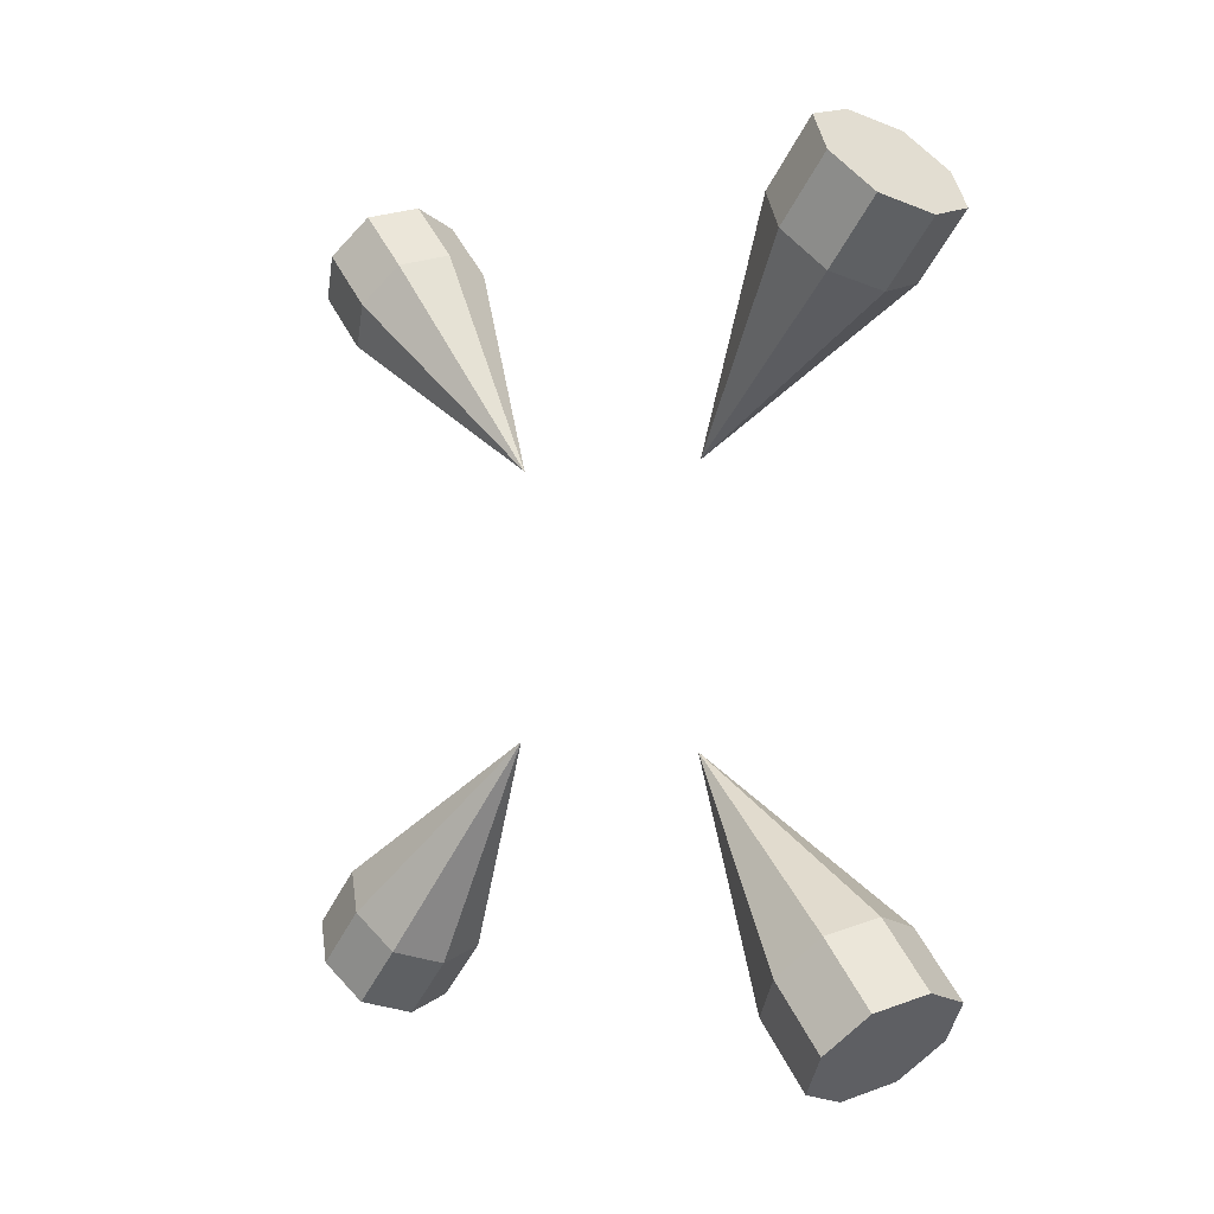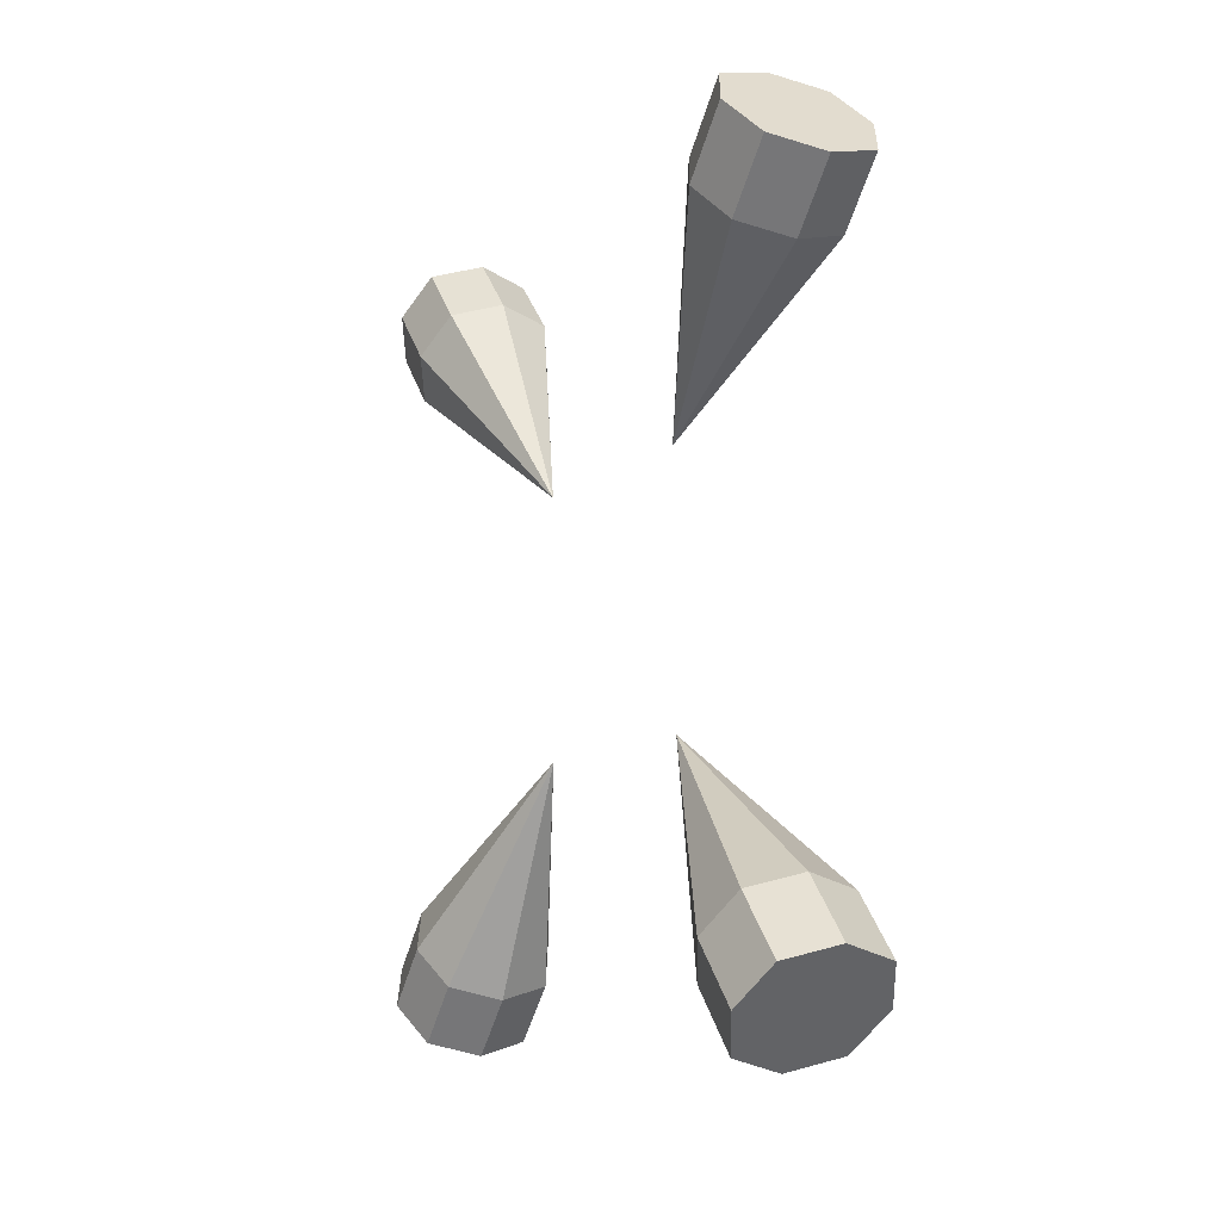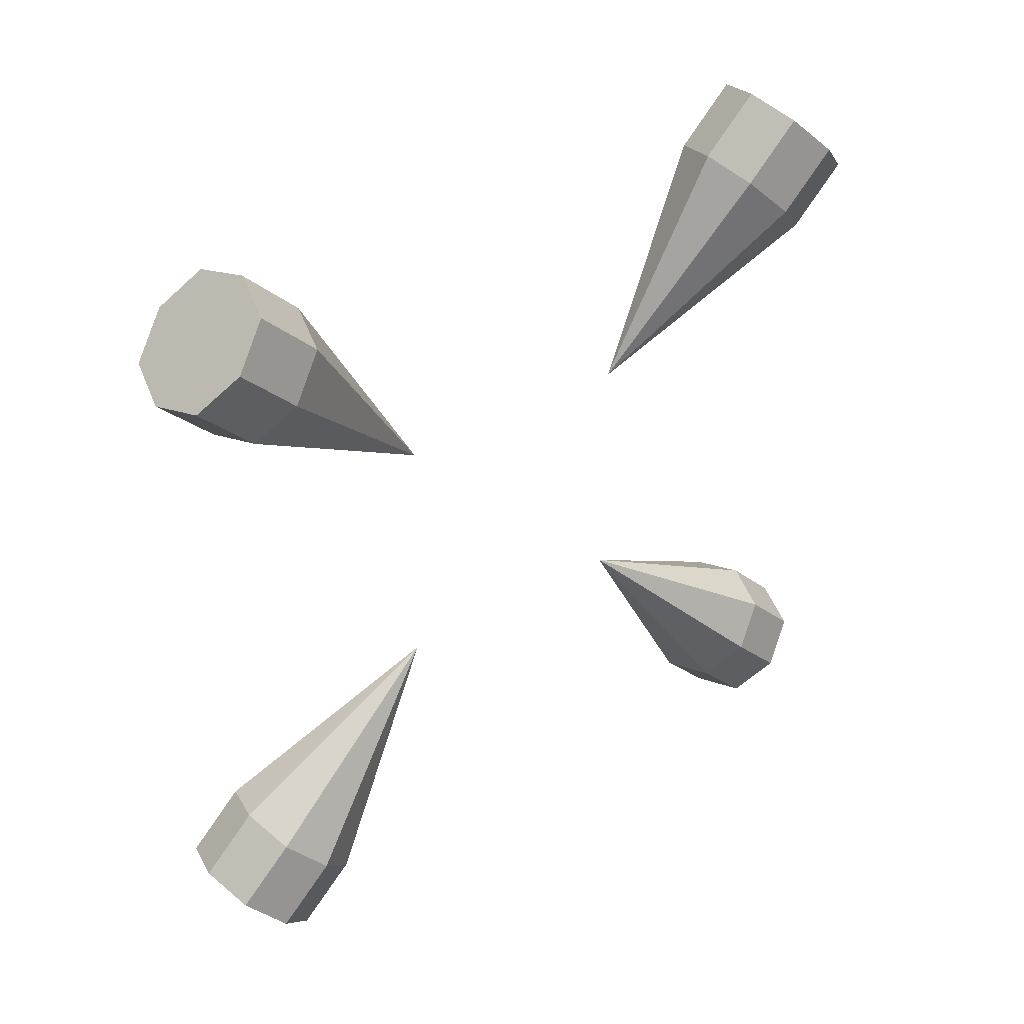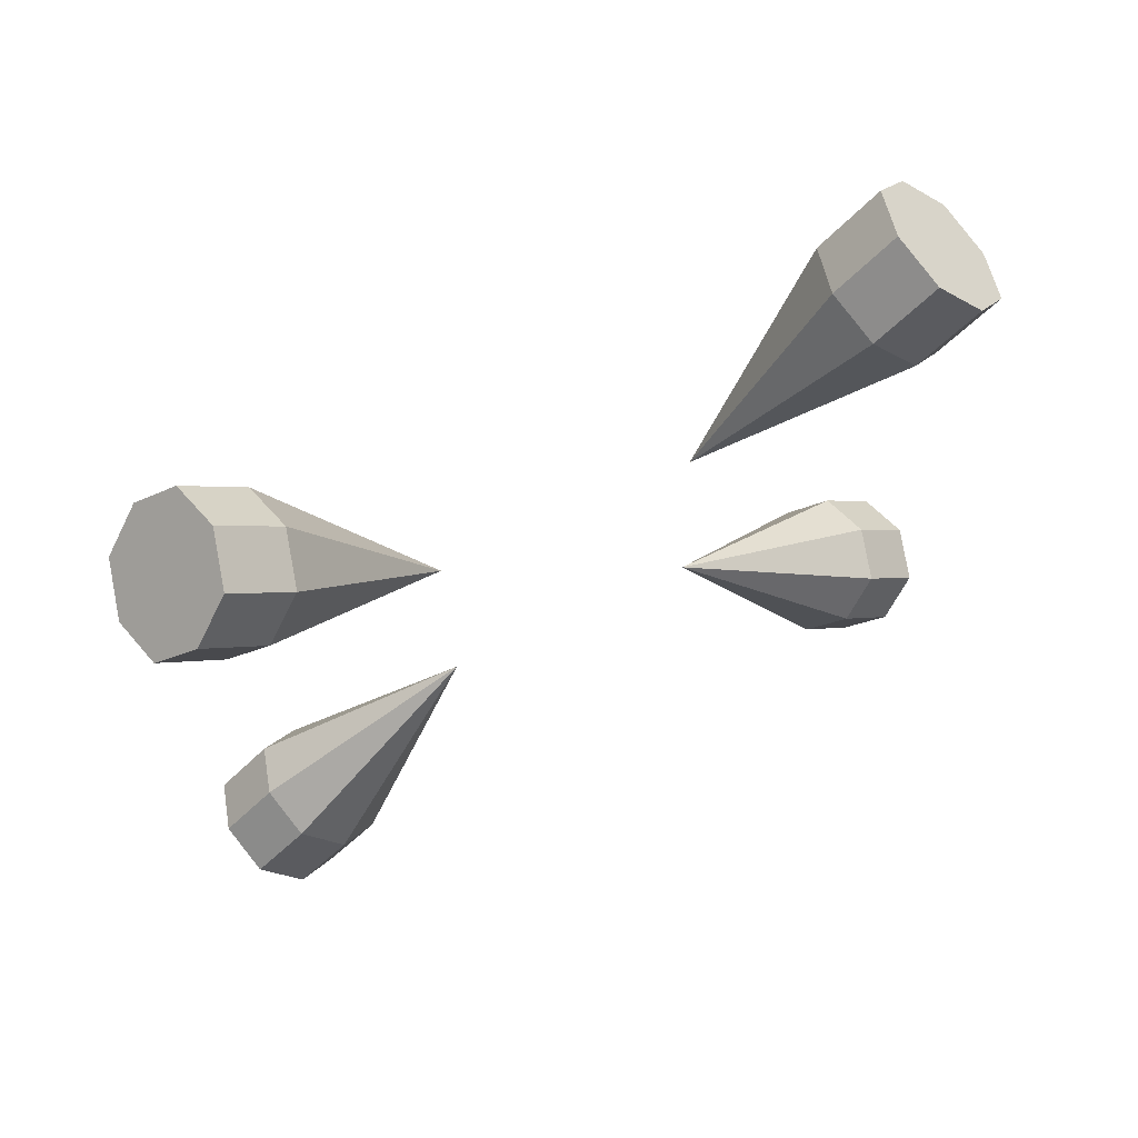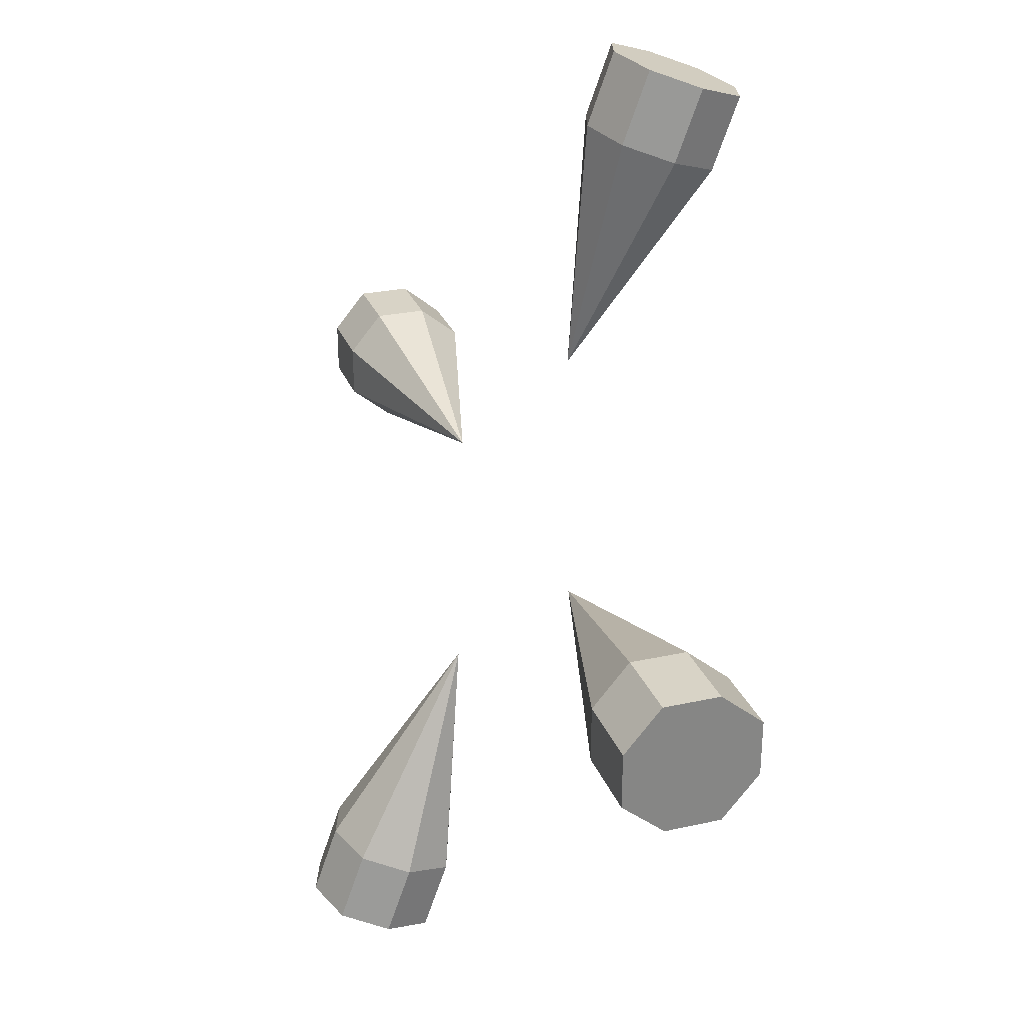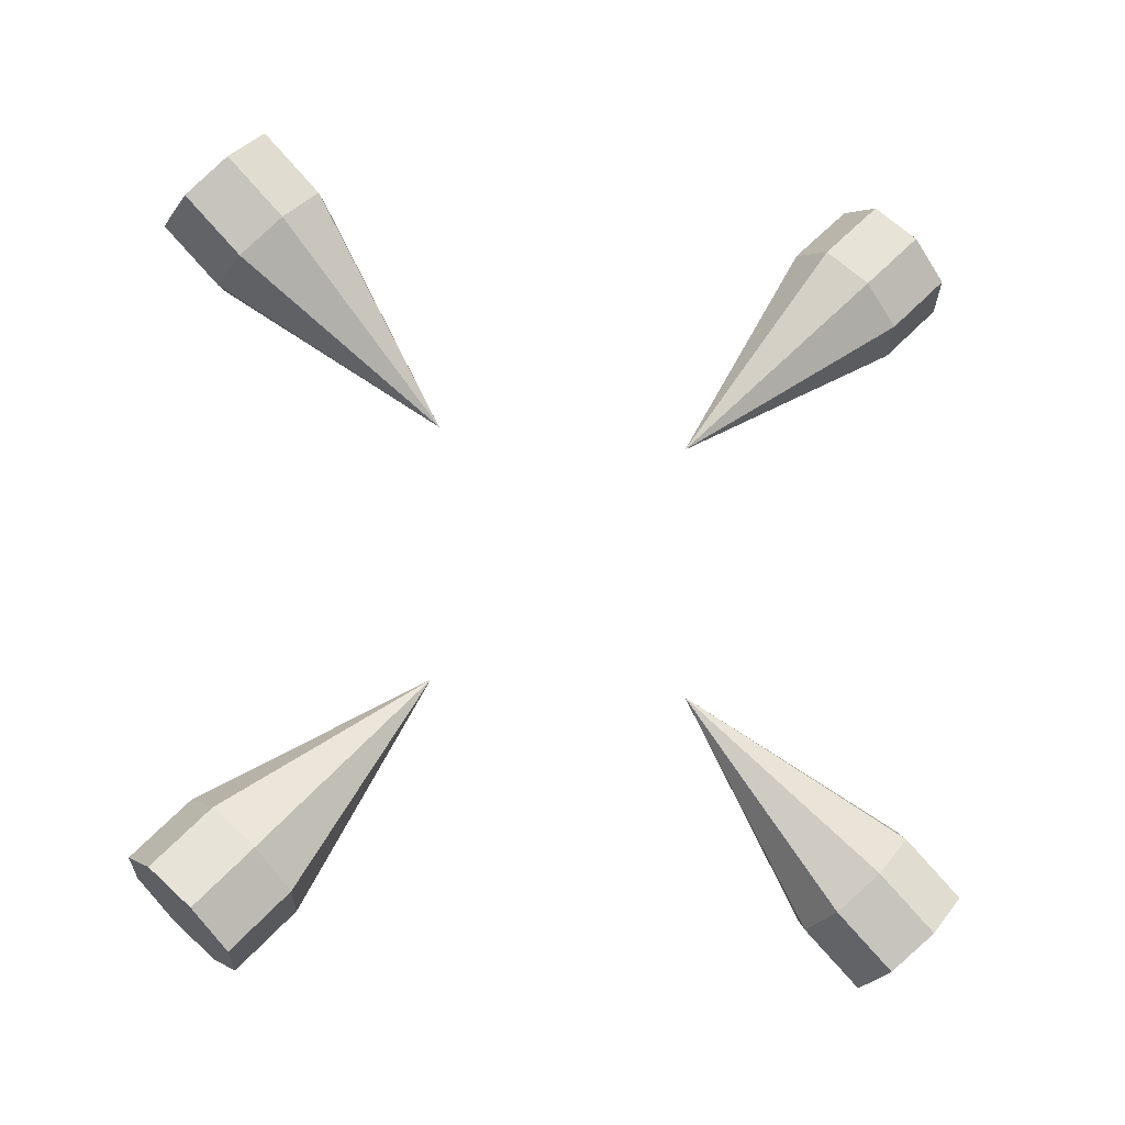
<metadata>
{"format":"obj","ext":"obj","renderer":"f3d","projection":"perspective","resolution":1024,"background":"white","views":[{"elev":-1.5,"azim":-39.2,"up":"+Y"},{"elev":-8.0,"azim":154.6,"up":"+Z"},{"elev":37.9,"azim":-127.2,"up":"+Y"},{"elev":67.2,"azim":64.9,"up":"+Y"},{"elev":-21.2,"azim":-27.0,"up":"+Z"},{"elev":-13.5,"azim":-105.4,"up":"+Z"}]}
</metadata>
<code>
o Cube
v 0 0.585 -0.5533
v 0.2313 1.767 -1.409
v 0.2313 1.44 -1.736
v -0.2313 1.767 -1.409
v -0.2313 1.44 -1.736
v -0 1.827 -1.349
v 0 1.381 -1.795
v -0.3155 1.604 -1.572
v 0.3155 1.604 -1.572
v -0 1.604 -1.572
v 0.2313 1.604 -1.245
v -0.2313 1.277 -1.572
v 0.2313 1.277 -1.572
v -0.2313 1.604 -1.245
v -0 1.663 -1.186
v 0 1.217 -1.632
v 0.3155 1.44 -1.409
v -0.3155 1.44 -1.409
v -0.2313 1.195 -1.49
v 0.2313 1.522 -1.163
v 0.2313 1.195 -1.49
v -0.2313 1.522 -1.163
v -0 1.582 -1.104
v 0 1.136 -1.55
v 0.3155 1.359 -1.327
v -0.3155 1.359 -1.327
v 0.2313 1.686 -1.327
v 0.2313 1.359 -1.654
v -0.2313 1.686 -1.327
v -0 1.745 -1.267
v 0 1.299 -1.714
v 0.3155 1.522 -1.49
v -0.3155 1.522 -1.49
v -0.2313 1.359 -1.654
f 24 1 19
f 26 1 22
f 10 3 7
f 25 1 21
f 23 1 20
f 22 1 23
f 10 5 8
f 21 1 24
f 4 10 8
f 20 1 25
f 2 10 6
f 19 1 26
f 12 33 34
f 11 32 27
f 13 31 28
f 14 30 29
f 15 27 30
f 17 28 32
f 18 29 33
f 16 34 31
f 19 18 12
f 20 17 11
f 21 16 13
f 22 15 14
f 23 11 15
f 25 13 17
f 26 14 18
f 24 12 16
f 31 5 7
f 33 4 8
f 32 3 9
f 30 2 6
f 29 6 4
f 28 7 3
f 27 9 2
f 34 8 5
f 10 9 3
f 10 7 5
f 4 6 10
f 2 9 10
f 12 18 33
f 11 17 32
f 13 16 31
f 14 15 30
f 15 11 27
f 17 13 28
f 18 14 29
f 16 12 34
f 19 26 18
f 20 25 17
f 21 24 16
f 22 23 15
f 23 20 11
f 25 21 13
f 26 22 14
f 24 19 12
f 31 34 5
f 33 29 4
f 32 28 3
f 30 27 2
f 29 30 6
f 28 31 7
f 27 32 9
f 34 33 8
o Cube.001
v 1e-06 0.5618 0.5767
v 0.2313 1.402 1.77
v 0.2313 1.733 1.447
v -0.2313 1.402 1.77
v -0.2313 1.733 1.447
v -0 1.341 1.829
v -0 1.793 1.389
v -0.3155 1.567 1.609
v 0.3155 1.567 1.609
v -0 1.567 1.609
v 0.2313 1.24 1.605
v -0.2313 1.572 1.282
v 0.2313 1.572 1.282
v -0.2313 1.24 1.605
v -0 1.18 1.663
v -0 1.632 1.223
v 0.3155 1.406 1.443
v -0.3155 1.406 1.443
v -0.2313 1.491 1.199
v 0.2313 1.16 1.522
v 0.2313 1.491 1.199
v -0.2313 1.16 1.522
v -0 1.099 1.58
v -0 1.551 1.14
v 0.3155 1.325 1.36
v -0.3155 1.325 1.36
v 0.2313 1.321 1.687
v 0.2313 1.652 1.365
v -0.2313 1.321 1.687
v -0 1.261 1.746
v -0 1.713 1.306
v 0.3155 1.487 1.526
v -0.3155 1.487 1.526
v -0.2313 1.652 1.365
f 58 35 53
f 60 35 56
f 44 37 41
f 59 35 55
f 57 35 54
f 56 35 57
f 44 39 42
f 55 35 58
f 38 44 42
f 54 35 59
f 36 44 40
f 53 35 60
f 46 67 68
f 45 66 61
f 47 65 62
f 48 64 63
f 49 61 64
f 51 62 66
f 52 63 67
f 50 68 65
f 53 52 46
f 54 51 45
f 55 50 47
f 56 49 48
f 57 45 49
f 59 47 51
f 60 48 52
f 58 46 50
f 65 39 41
f 67 38 42
f 66 37 43
f 64 36 40
f 63 40 38
f 62 41 37
f 61 43 36
f 68 42 39
f 44 43 37
f 44 41 39
f 38 40 44
f 36 43 44
f 46 52 67
f 45 51 66
f 47 50 65
f 48 49 64
f 49 45 61
f 51 47 62
f 52 48 63
f 50 46 68
f 53 60 52
f 54 59 51
f 55 58 50
f 56 57 49
f 57 54 45
f 59 55 47
f 60 56 48
f 58 53 46
f 65 68 39
f 67 63 38
f 66 62 37
f 64 61 36
f 63 64 40
f 62 65 41
f 61 66 43
f 68 67 42
o Cube.002
v 1e-06 -0.5767 0.5618
v 0.2313 -1.77 1.402
v 0.2313 -1.447 1.733
v -0.2313 -1.77 1.402
v -0.2313 -1.447 1.733
v -0 -1.829 1.341
v -0 -1.389 1.793
v -0.3155 -1.609 1.567
v 0.3155 -1.609 1.567
v -0 -1.609 1.567
v 0.2313 -1.605 1.24
v -0.2313 -1.282 1.572
v 0.2313 -1.282 1.572
v -0.2313 -1.605 1.24
v -0 -1.663 1.18
v -0 -1.223 1.632
v 0.3155 -1.443 1.406
v -0.3155 -1.443 1.406
v -0.2313 -1.199 1.491
v 0.2313 -1.522 1.16
v 0.2313 -1.199 1.491
v -0.2313 -1.522 1.16
v -0 -1.581 1.099
v -0 -1.14 1.551
v 0.3155 -1.36 1.325
v -0.3155 -1.36 1.325
v 0.2313 -1.687 1.321
v 0.2313 -1.365 1.652
v -0.2313 -1.687 1.321
v -0 -1.746 1.261
v -0 -1.306 1.713
v 0.3155 -1.526 1.487
v -0.3155 -1.526 1.487
v -0.2313 -1.365 1.652
f 92 69 87
f 94 69 90
f 78 71 75
f 93 69 89
f 91 69 88
f 90 69 91
f 78 73 76
f 89 69 92
f 72 78 76
f 88 69 93
f 70 78 74
f 87 69 94
f 80 101 102
f 79 100 95
f 81 99 96
f 82 98 97
f 83 95 98
f 85 96 100
f 86 97 101
f 84 102 99
f 87 86 80
f 88 85 79
f 89 84 81
f 90 83 82
f 91 79 83
f 93 81 85
f 94 82 86
f 92 80 84
f 99 73 75
f 101 72 76
f 100 71 77
f 98 70 74
f 97 74 72
f 96 75 71
f 95 77 70
f 102 76 73
f 78 77 71
f 78 75 73
f 72 74 78
f 70 77 78
f 80 86 101
f 79 85 100
f 81 84 99
f 82 83 98
f 83 79 95
f 85 81 96
f 86 82 97
f 84 80 102
f 87 94 86
f 88 93 85
f 89 92 84
f 90 91 83
f 91 88 79
f 93 89 81
f 94 90 82
f 92 87 80
f 99 102 73
f 101 97 72
f 100 96 71
f 98 95 70
f 97 98 74
f 96 99 75
f 95 100 77
f 102 101 76
o Cube.003
v 0 -0.5618 -0.5766
v 0.2313 -1.402 -1.77
v 0.2313 -1.733 -1.447
v -0.2313 -1.402 -1.77
v -0.2313 -1.733 -1.447
v -0 -1.341 -1.829
v -0 -1.793 -1.388
v -0.3155 -1.567 -1.609
v 0.3155 -1.567 -1.609
v -0 -1.567 -1.609
v 0.2313 -1.24 -1.604
v -0.2313 -1.572 -1.282
v 0.2313 -1.572 -1.282
v -0.2313 -1.24 -1.604
v -0 -1.18 -1.663
v -0 -1.632 -1.223
v 0.3155 -1.406 -1.443
v -0.3155 -1.406 -1.443
v -0.2313 -1.491 -1.199
v 0.2313 -1.16 -1.522
v 0.2313 -1.491 -1.199
v -0.2313 -1.16 -1.522
v -0 -1.099 -1.58
v 0 -1.551 -1.14
v 0.3155 -1.325 -1.36
v -0.3155 -1.325 -1.36
v 0.2313 -1.321 -1.687
v 0.2313 -1.652 -1.364
v -0.2313 -1.321 -1.687
v -0 -1.261 -1.746
v -0 -1.713 -1.306
v 0.3155 -1.487 -1.526
v -0.3155 -1.487 -1.526
v -0.2313 -1.652 -1.364
f 126 103 121
f 128 103 124
f 112 105 109
f 127 103 123
f 125 103 122
f 124 103 125
f 112 107 110
f 123 103 126
f 106 112 110
f 122 103 127
f 104 112 108
f 121 103 128
f 114 135 136
f 113 134 129
f 115 133 130
f 116 132 131
f 117 129 132
f 119 130 134
f 120 131 135
f 118 136 133
f 121 120 114
f 122 119 113
f 123 118 115
f 124 117 116
f 125 113 117
f 127 115 119
f 128 116 120
f 126 114 118
f 133 107 109
f 135 106 110
f 134 105 111
f 132 104 108
f 131 108 106
f 130 109 105
f 129 111 104
f 136 110 107
f 112 111 105
f 112 109 107
f 106 108 112
f 104 111 112
f 114 120 135
f 113 119 134
f 115 118 133
f 116 117 132
f 117 113 129
f 119 115 130
f 120 116 131
f 118 114 136
f 121 128 120
f 122 127 119
f 123 126 118
f 124 125 117
f 125 122 113
f 127 123 115
f 128 124 116
f 126 121 114
f 133 136 107
f 135 131 106
f 134 130 105
f 132 129 104
f 131 132 108
f 130 133 109
f 129 134 111
f 136 135 110

</code>
